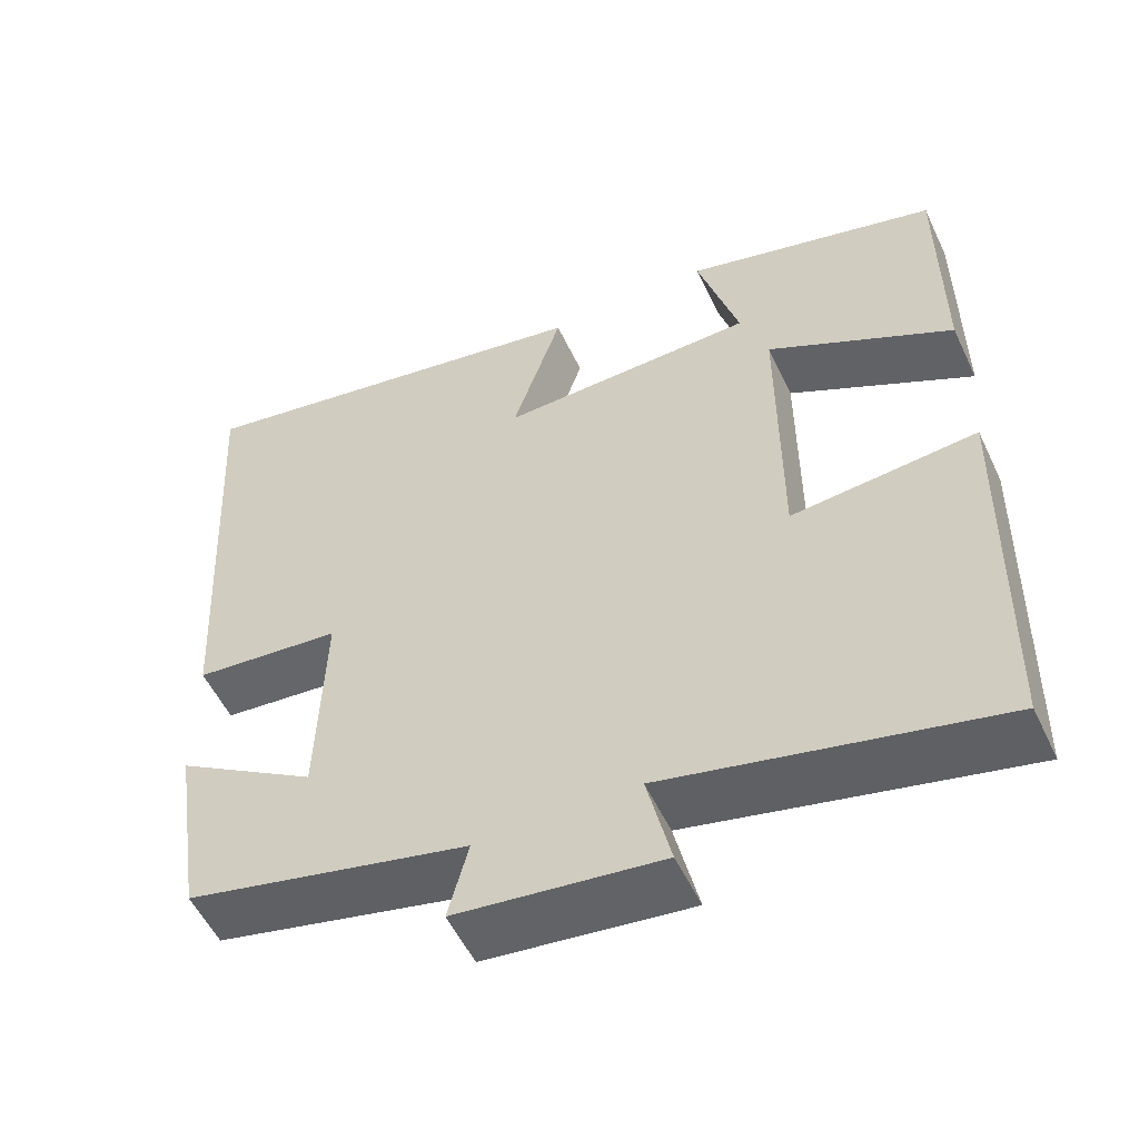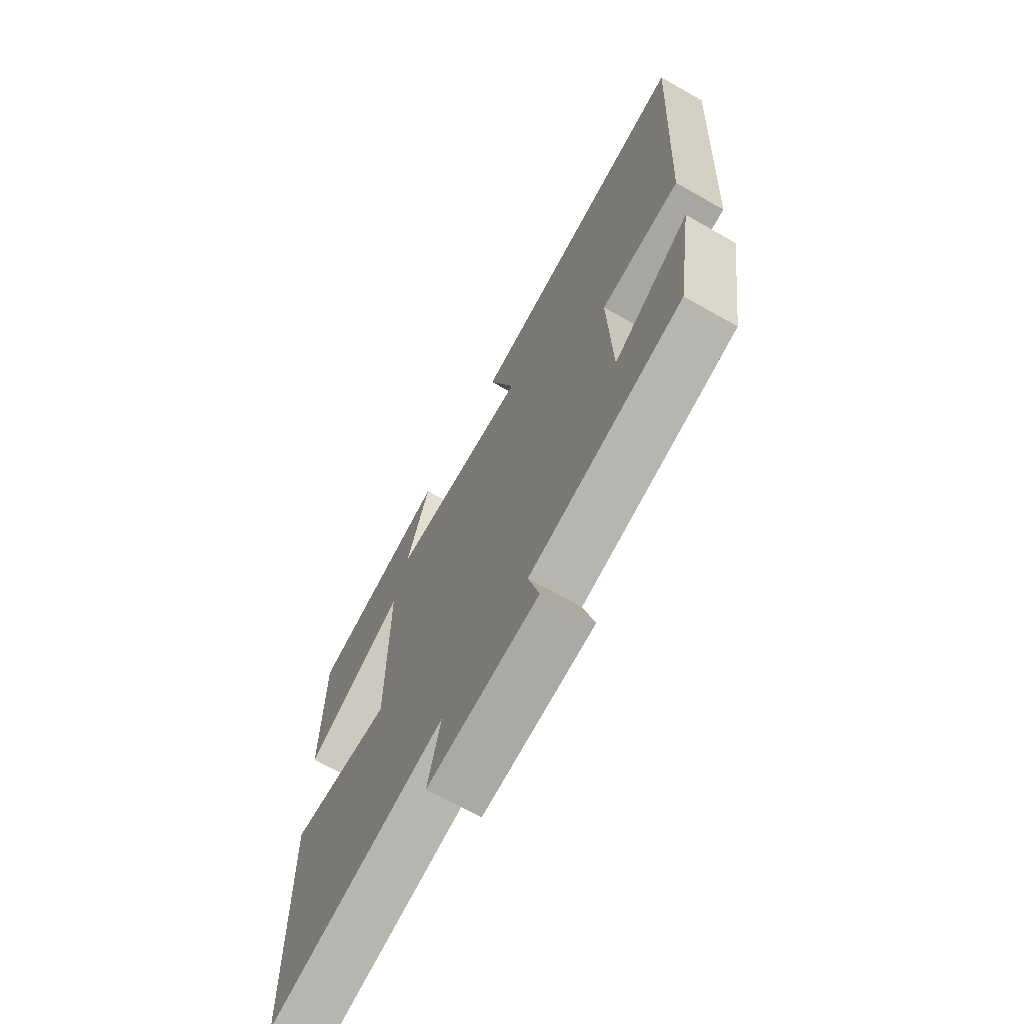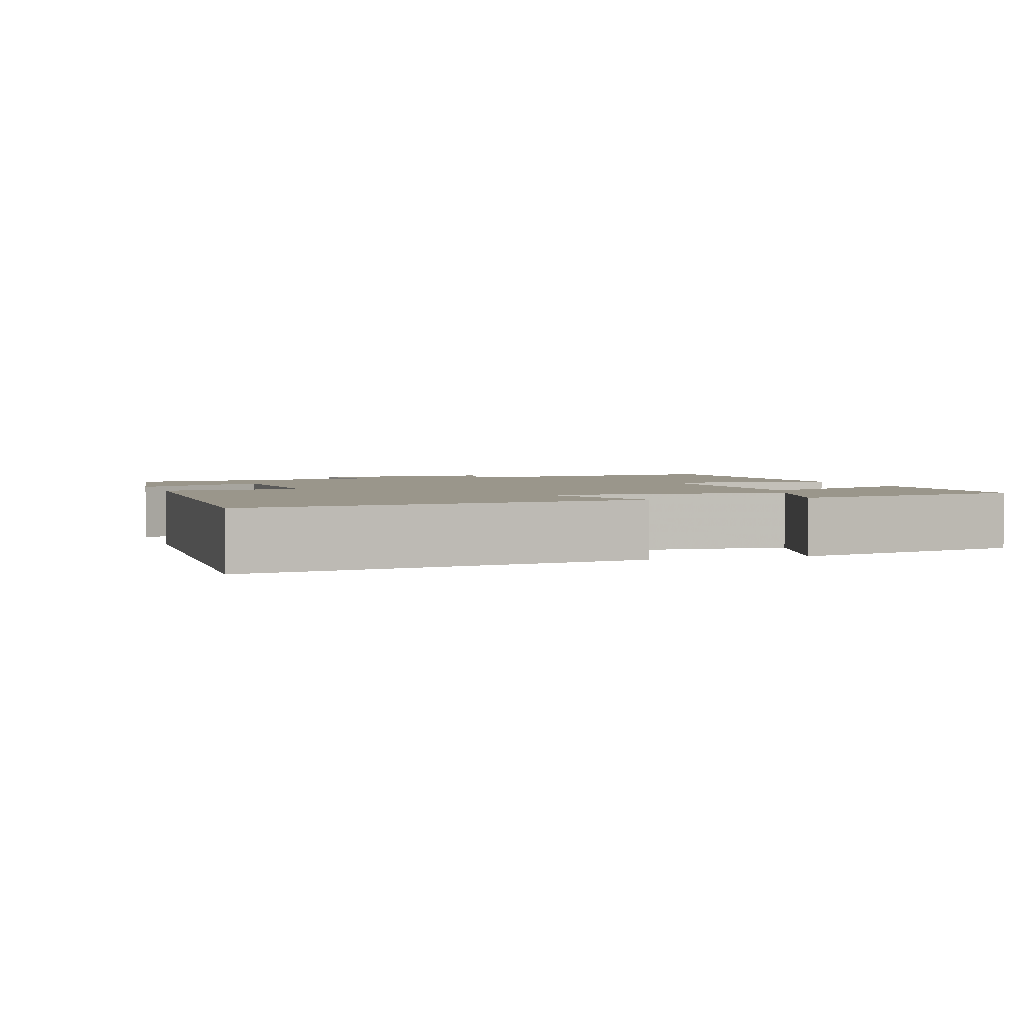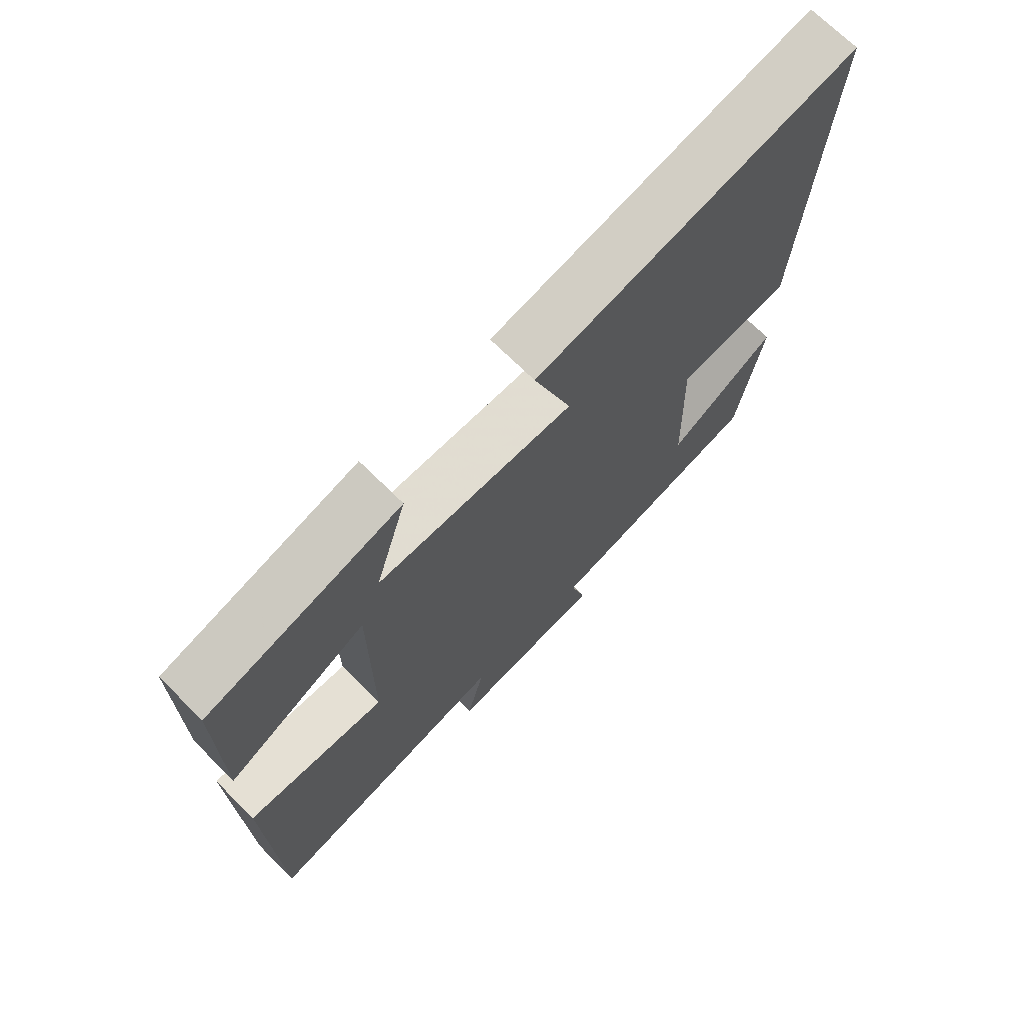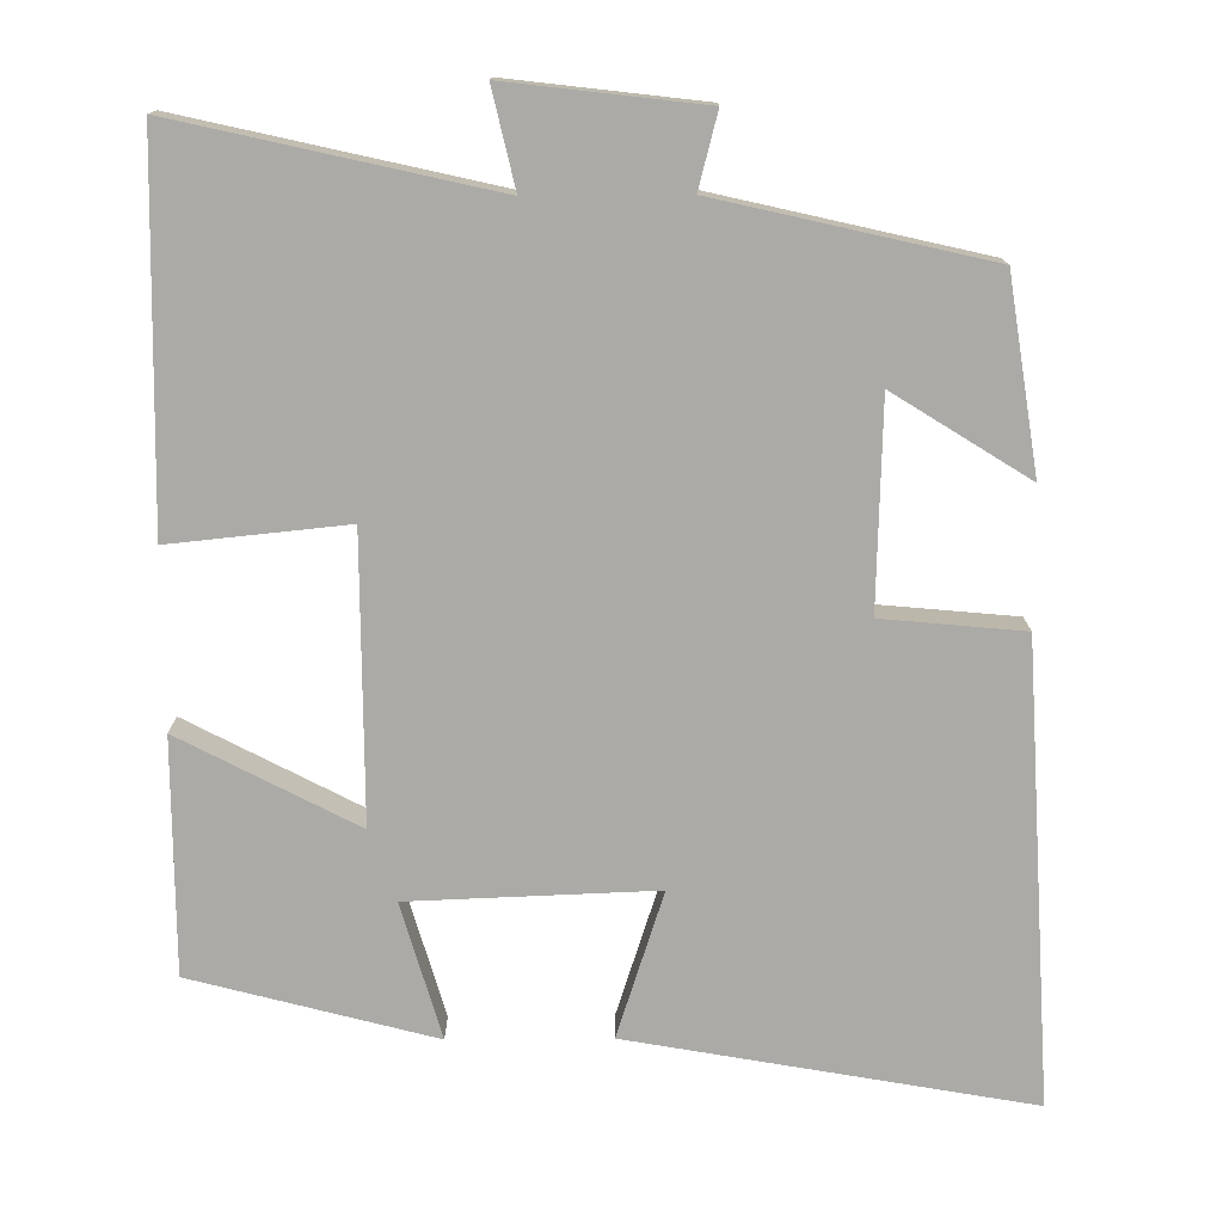
<metadata>
{"format":"obj","ext":"obj","renderer":"f3d","projection":"perspective","resolution":1024,"background":"white","views":[{"elev":-54.6,"azim":25.1,"up":"+Z"},{"elev":-69.4,"azim":-119.5,"up":"+Z"},{"elev":2.4,"azim":-18.0,"up":"+Y"},{"elev":70.9,"azim":134.7,"up":"+Z"},{"elev":-76.0,"azim":-179.6,"up":"+Y"}]}
</metadata>
<code>
v 0.5 0.07 0.418
v 0.5 0.07 0.116
v 0.272 0.07 0.235
v 0.272 0.07 -0.131
v 0.5 0.07 -0.108
v 0.489 0.07 -0.592
v 0.084 0.07 -0.5
v 0.113 0.07 -0.626
v -0.139 0.07 -0.596
v -0.114 0.07 -0.5
v -0.462 0.07 -0.42
v -0.5 0.07 -0.173
v -0.326 0.07 -0.282
v -0.318 0.07 -0.016
v -0.5 0.07 0.001
v -0.533 0.07 0.591
v -0.017 0.07 0.5
v -0.078 0.07 0.313
v 0.238 0.07 0.325
v 0.187 0.07 0.5
v 0.5 0 0.418
v 0.5 0 0.116
v 0.272 0 0.235
v 0.272 0 -0.131
v 0.5 0 -0.108
v 0.489 0 -0.592
v 0.084 0 -0.5
v 0.113 0 -0.626
v -0.139 0 -0.596
v -0.114 0 -0.5
v -0.462 0 -0.42
v -0.5 0 -0.173
v -0.326 0 -0.282
v -0.318 0 -0.016
v -0.5 0 0.001
v -0.533 0 0.591
v -0.017 0 0.5
v -0.078 0 0.313
v 0.238 0 0.325
v 0.187 0 0.5
f 1 2 3
f 20 1 3
f 19 20 3
f 18 19 3 4
f 16 17 18
f 15 16 18
f 14 15 18
f 13 14 18 4
f 10 11 12 13
f 10 13 4 5
f 7 8 9 10
f 7 10 5
f 5 6 7
f 23 22 21
f 23 21 40
f 23 40 39
f 24 23 39 38
f 38 37 36
f 38 36 35
f 38 35 34
f 24 38 34 33
f 33 32 31 30
f 25 24 33 30
f 30 29 28 27
f 25 30 27
f 27 26 25
f 1 21 22 2
f 2 22 23 3
f 3 23 24 4
f 4 24 25 5
f 5 25 26 6
f 6 26 27 7
f 7 27 28 8
f 8 28 29 9
f 9 29 30 10
f 10 30 31 11
f 11 31 32 12
f 12 32 33 13
f 13 33 34 14
f 14 34 35 15
f 15 35 36 16
f 16 36 37 17
f 17 37 38 18
f 18 38 39 19
f 19 39 40 20
f 20 40 21 1

</code>
